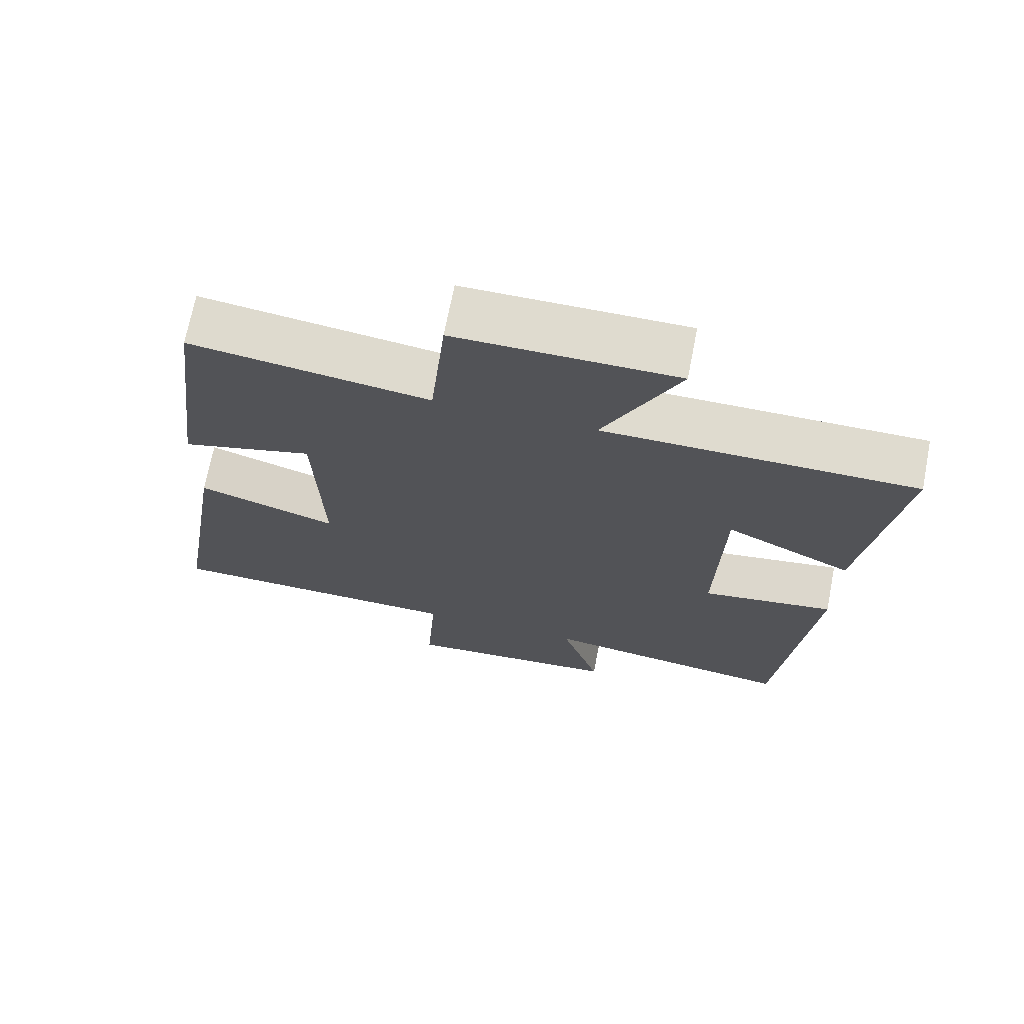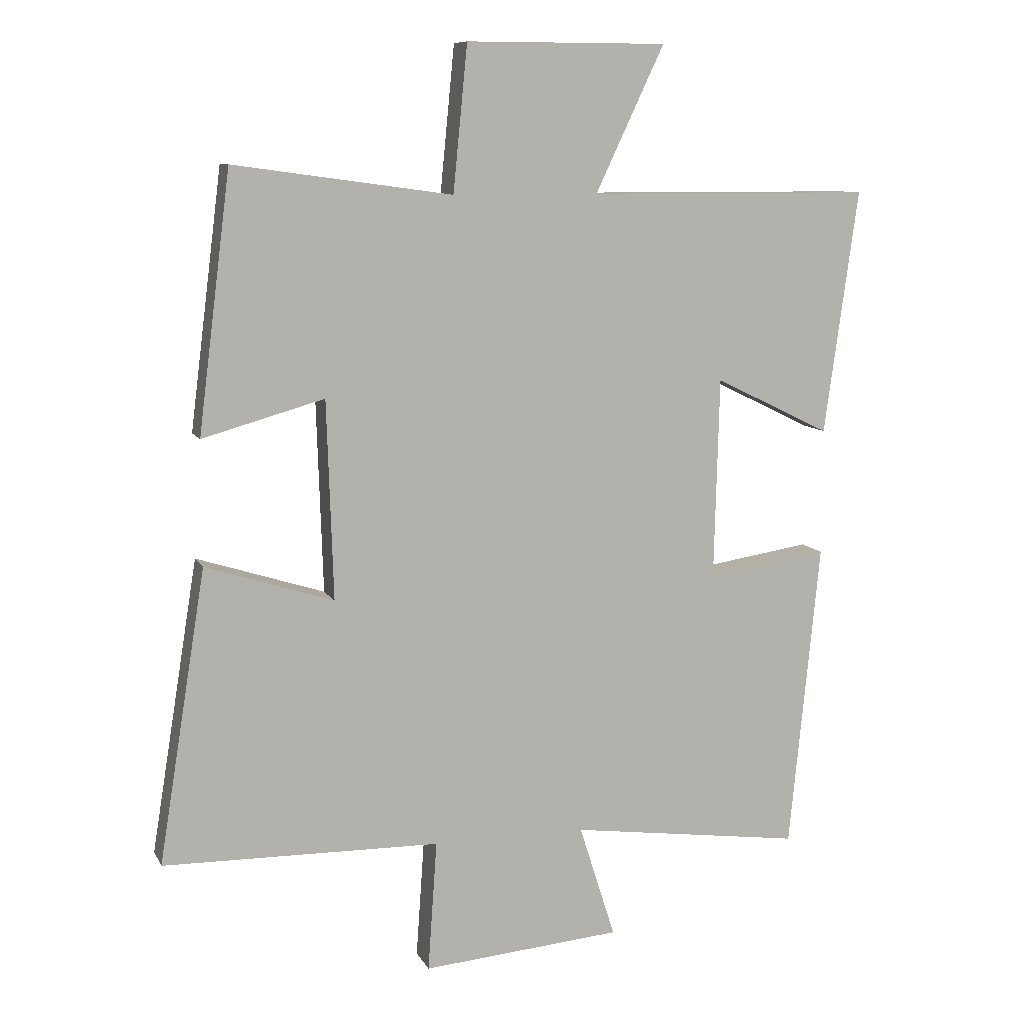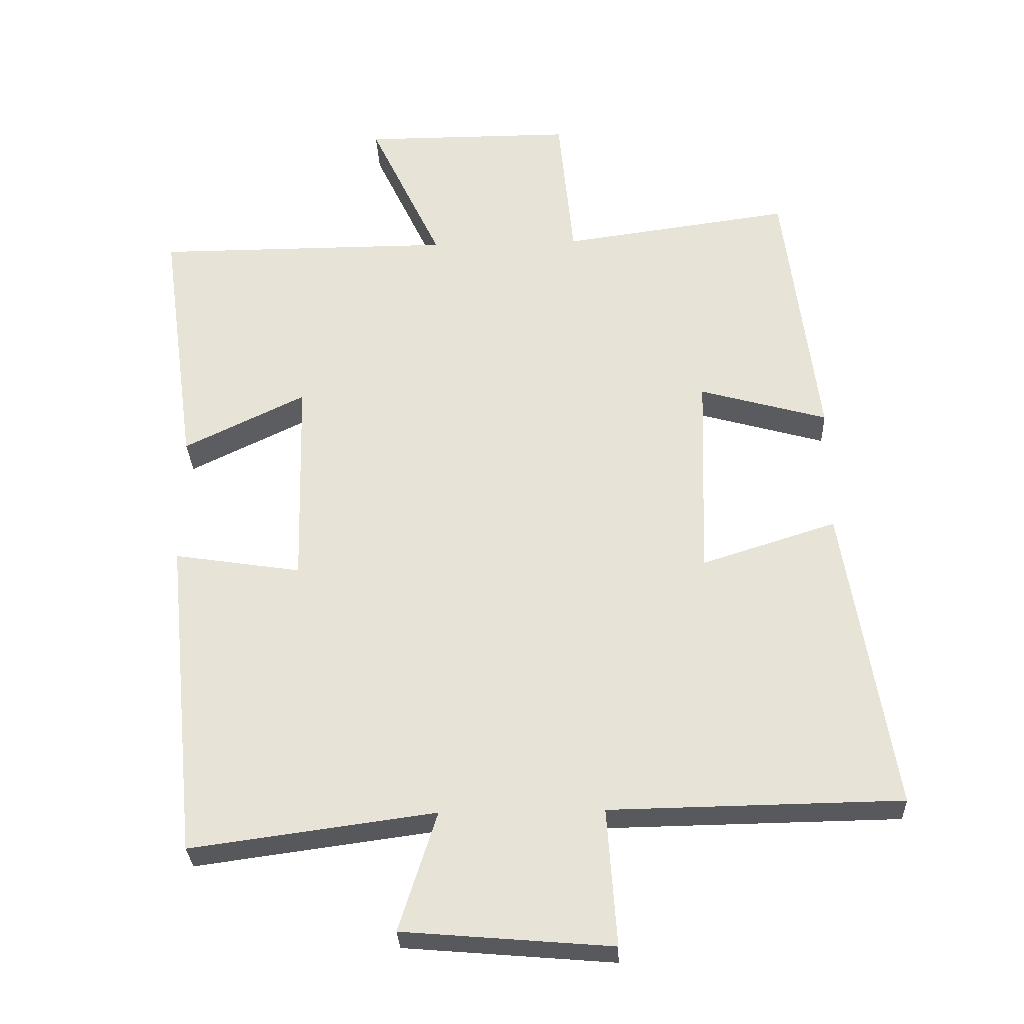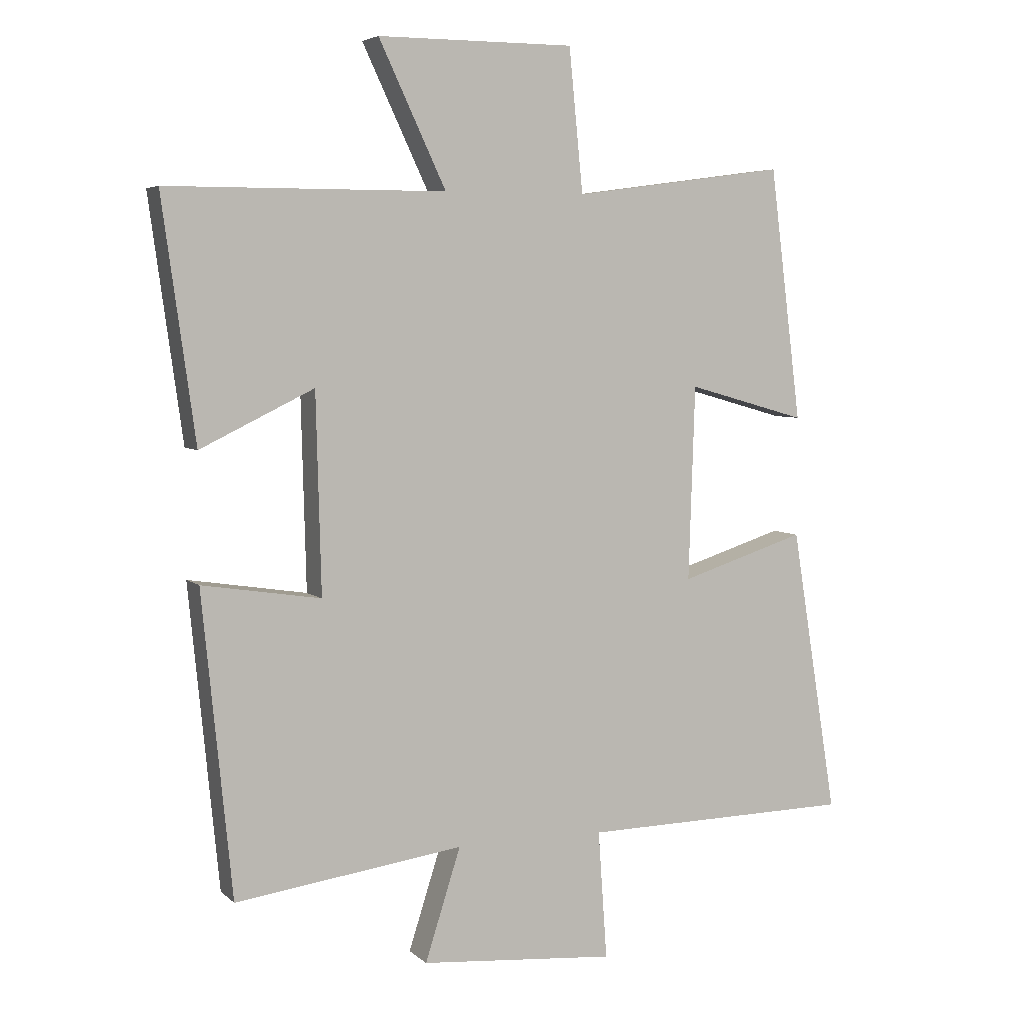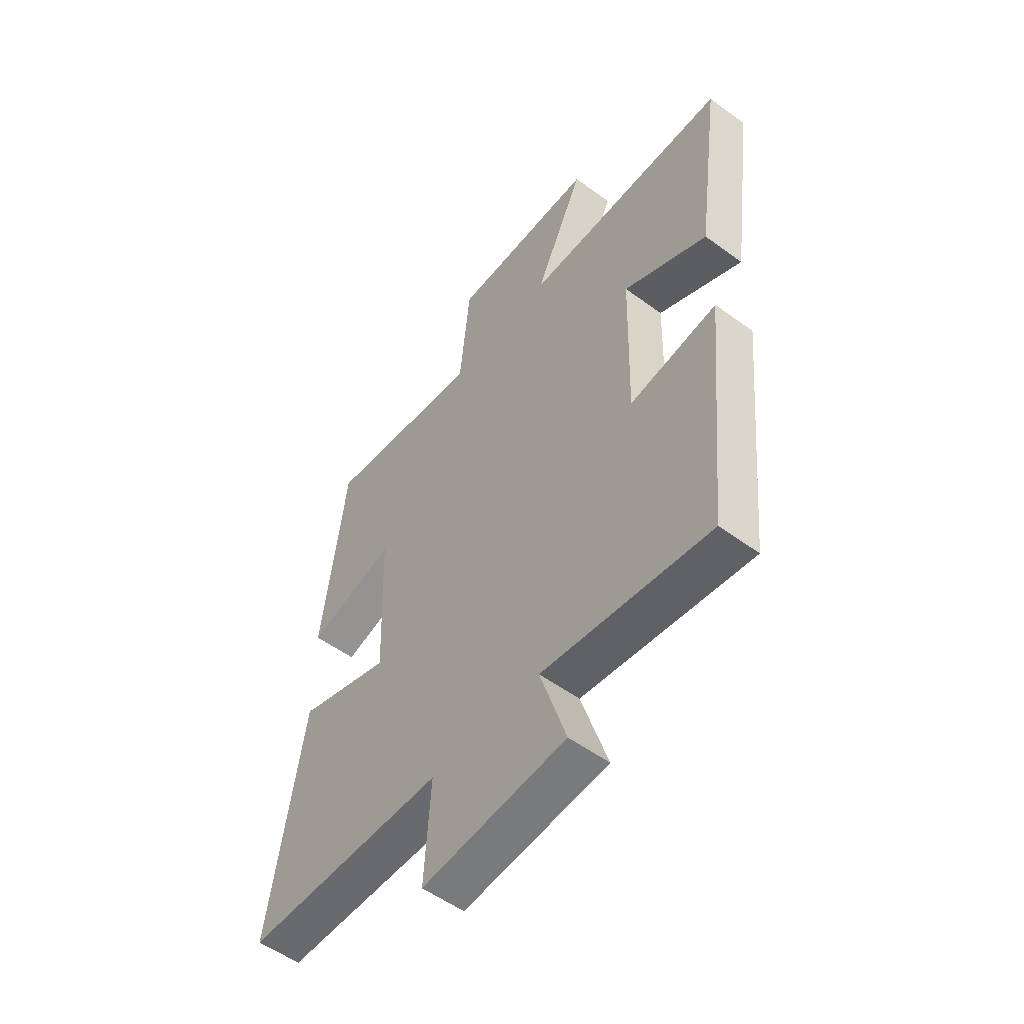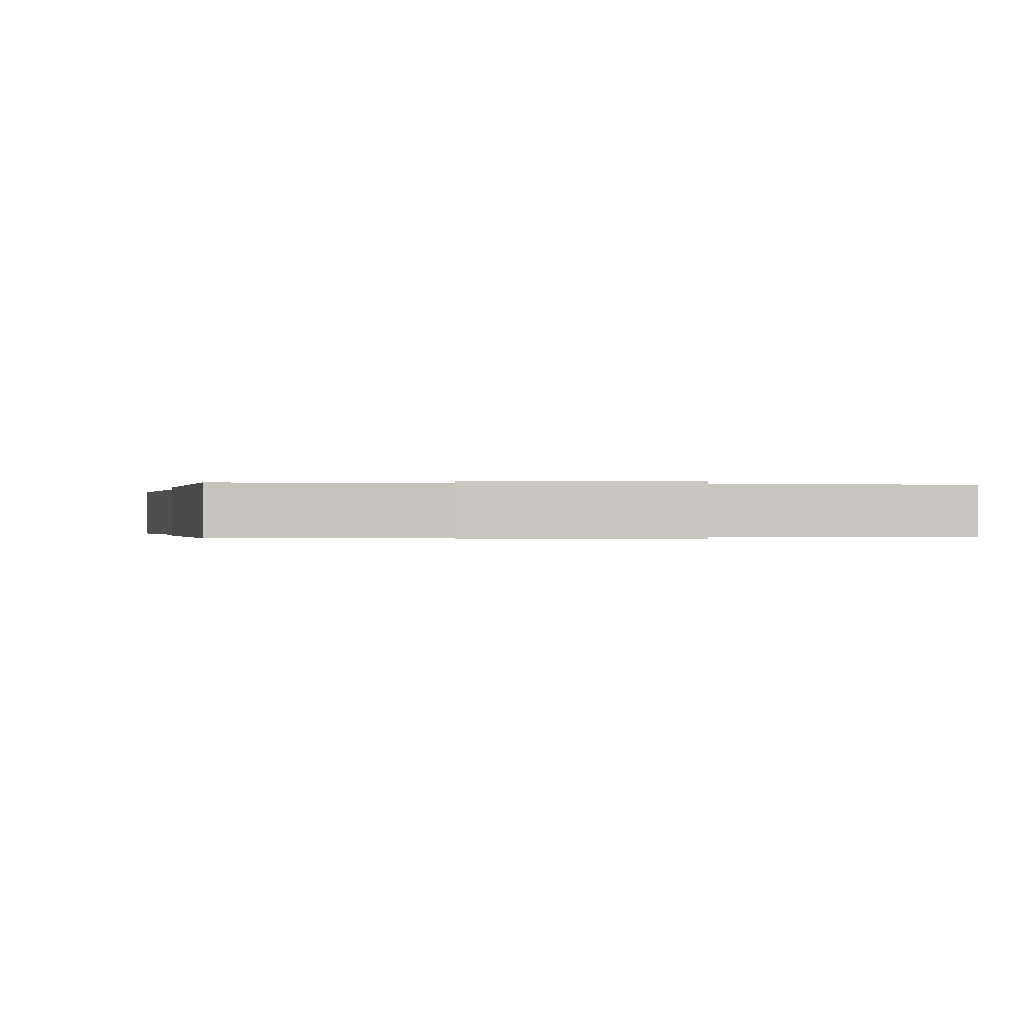
<metadata>
{"format":"obj","ext":"obj","renderer":"f3d","projection":"perspective","resolution":1024,"background":"white","views":[{"elev":70.4,"azim":11.0,"up":"+Z"},{"elev":9.4,"azim":-17.6,"up":"+Z"},{"elev":-29.6,"azim":-177.6,"up":"+Z"},{"elev":5.2,"azim":156.3,"up":"+Z"},{"elev":-53.9,"azim":52.0,"up":"+Z"},{"elev":-0.2,"azim":172.6,"up":"+Y"}]}
</metadata>
<code>
v 0.453 0.07 -0.549
v 0.093 0.07 -0.5
v 0.149 0.07 -0.676
v -0.159 0.07 -0.702
v -0.145 0.07 -0.5
v -0.573 0.07 -0.493
v -0.5 0.07 -0.041
v -0.302 0.07 -0.104
v -0.312 0.07 0.202
v -0.5 0.07 0.149
v -0.45 0.07 0.546
v -0.113 0.07 0.5
v -0.091 0.07 0.724
v 0.219 0.07 0.724
v 0.113 0.07 0.5
v 0.552 0.07 0.499
v 0.5 0.07 0.122
v 0.321 0.07 0.209
v 0.313 0.07 -0.103
v 0.5 0.07 -0.074
v 0.453 0 -0.549
v 0.093 0 -0.5
v 0.149 0 -0.676
v -0.159 0 -0.702
v -0.145 0 -0.5
v -0.573 0 -0.493
v -0.5 0 -0.041
v -0.302 0 -0.104
v -0.312 0 0.202
v -0.5 0 0.149
v -0.45 0 0.546
v -0.113 0 0.5
v -0.091 0 0.724
v 0.219 0 0.724
v 0.113 0 0.5
v 0.552 0 0.499
v 0.5 0 0.122
v 0.321 0 0.209
v 0.313 0 -0.103
v 0.5 0 -0.074
f 19 20 1 2
f 18 19 2
f 15 16 17 18
f 15 18 2
f 12 13 14 15
f 12 15 2
f 9 10 11 12
f 8 9 12 2
f 7 8 2
f 6 7 2
f 5 6 2
f 2 3 4 5
f 22 21 40 39
f 22 39 38
f 38 37 36 35
f 22 38 35
f 35 34 33 32
f 22 35 32
f 32 31 30 29
f 22 32 29 28
f 22 28 27
f 22 27 26
f 22 26 25
f 25 24 23 22
f 1 21 22 2
f 2 22 23 3
f 3 23 24 4
f 4 24 25 5
f 5 25 26 6
f 6 26 27 7
f 7 27 28 8
f 8 28 29 9
f 9 29 30 10
f 10 30 31 11
f 11 31 32 12
f 12 32 33 13
f 13 33 34 14
f 14 34 35 15
f 15 35 36 16
f 16 36 37 17
f 17 37 38 18
f 18 38 39 19
f 19 39 40 20
f 20 40 21 1

</code>
